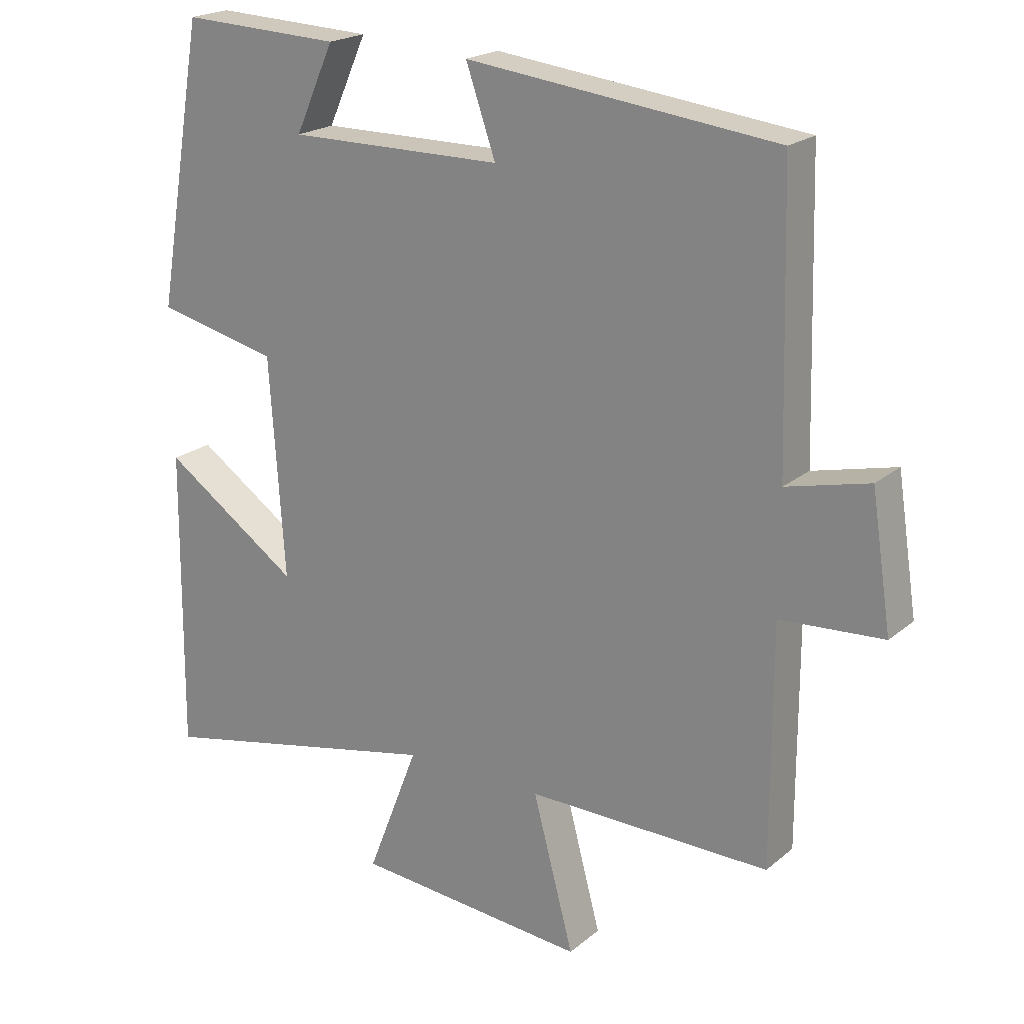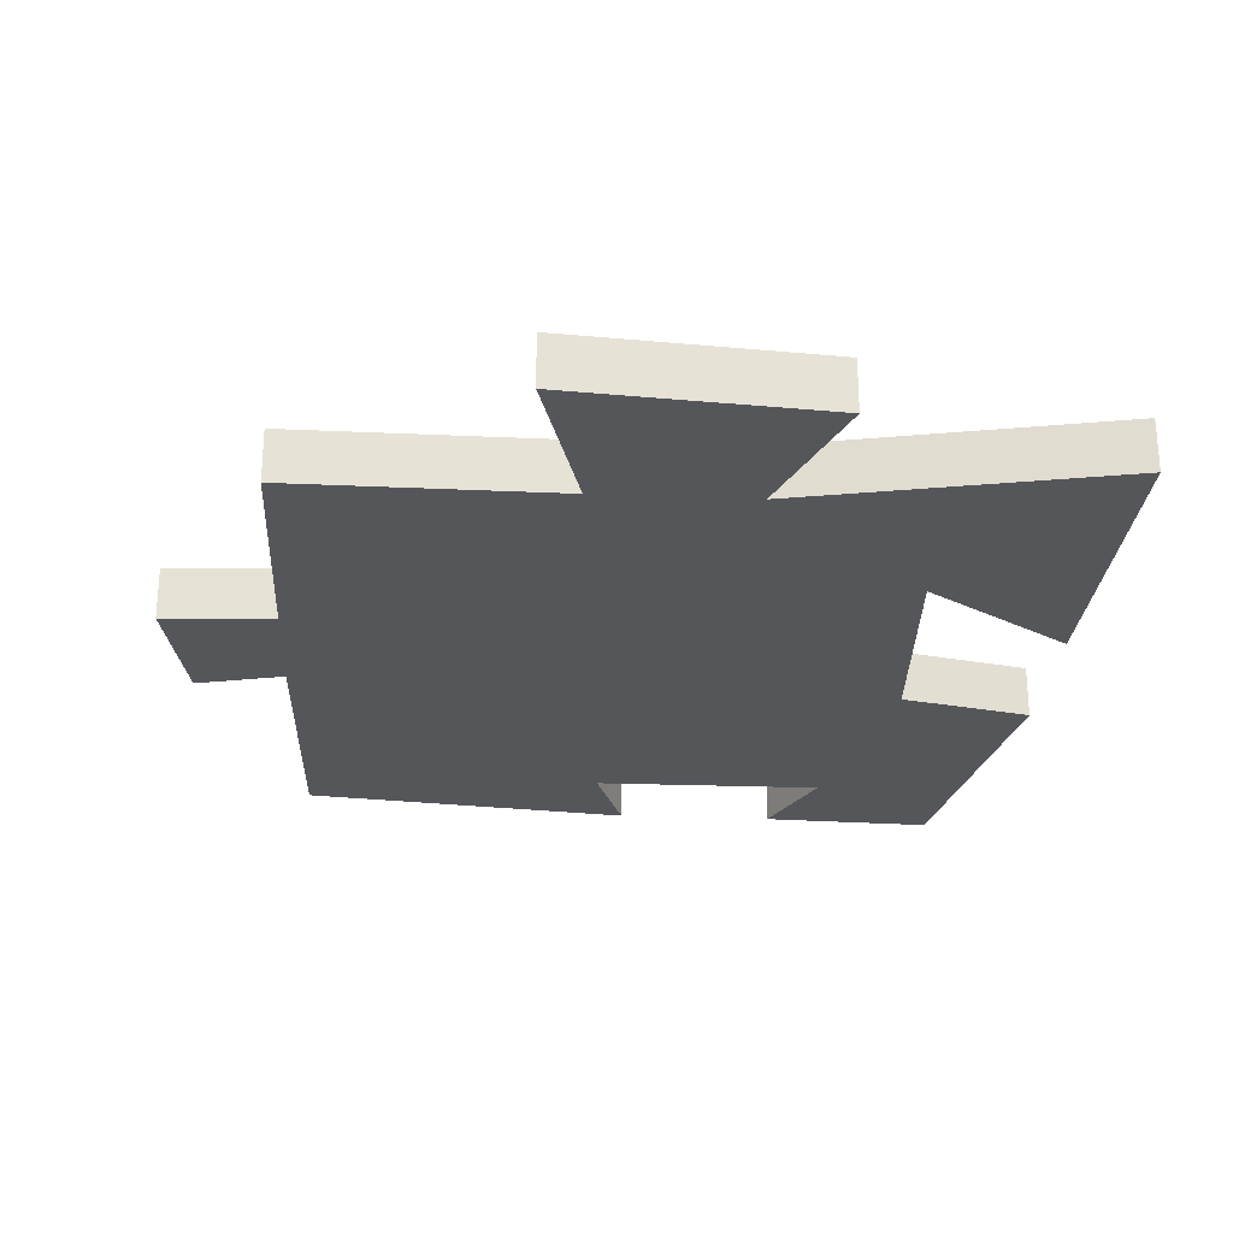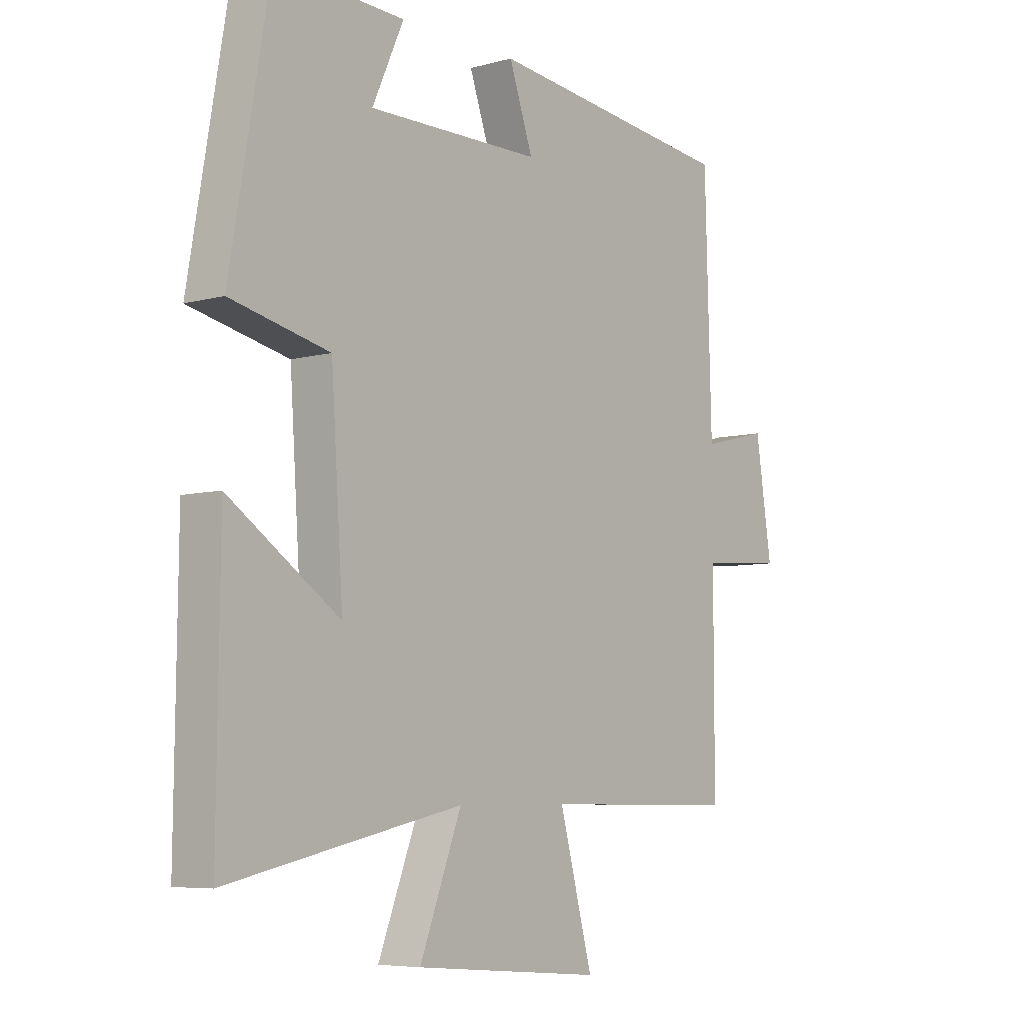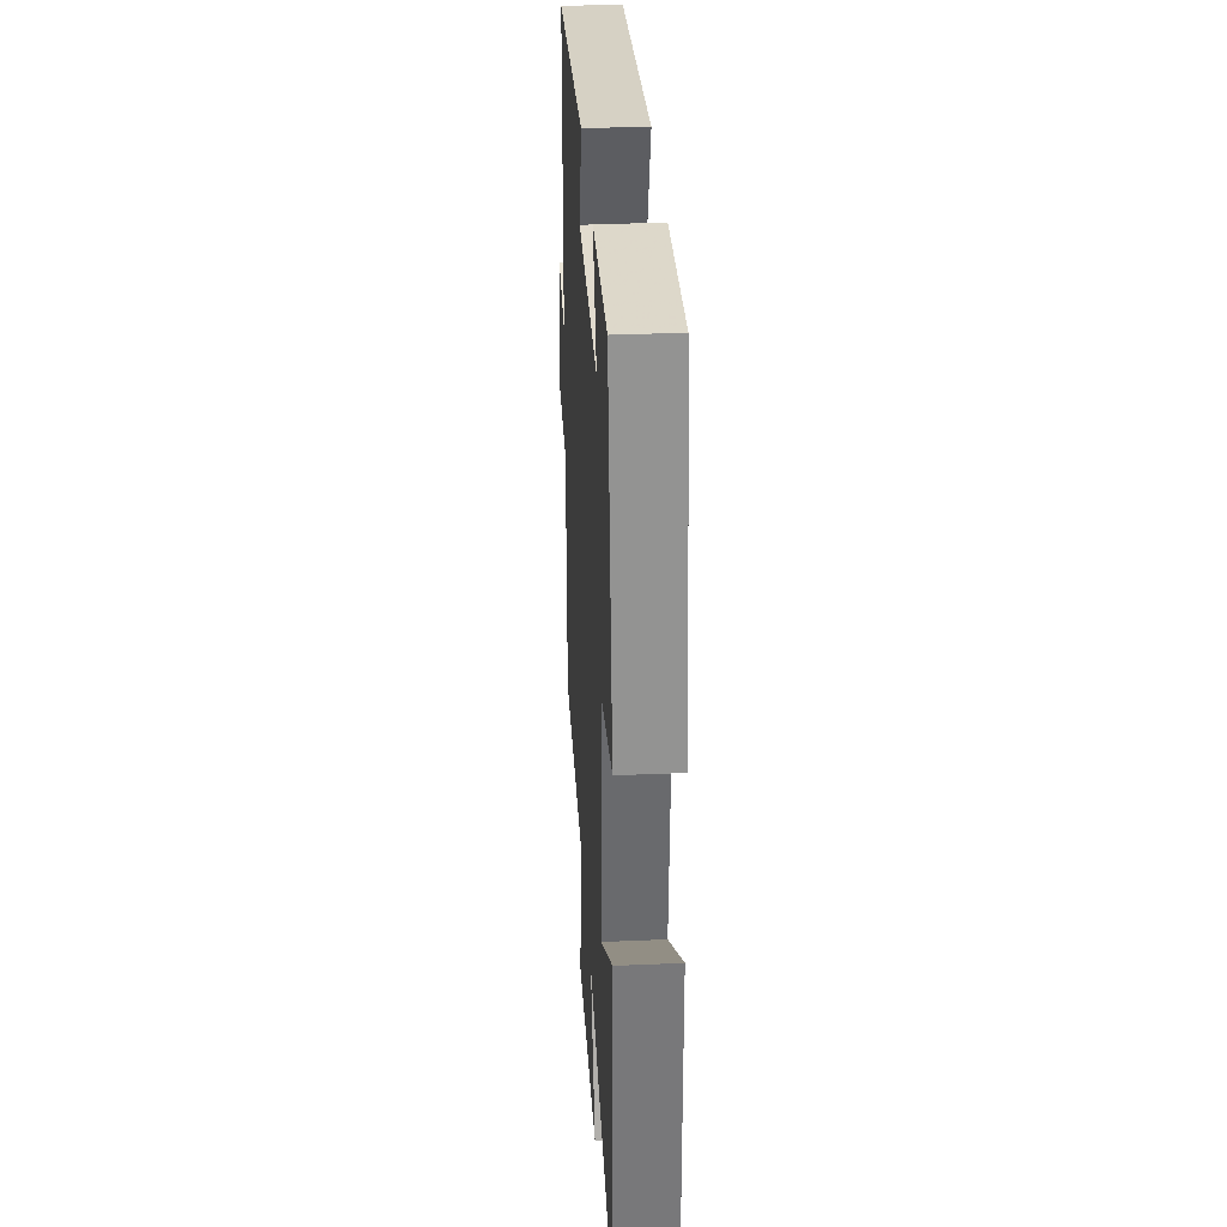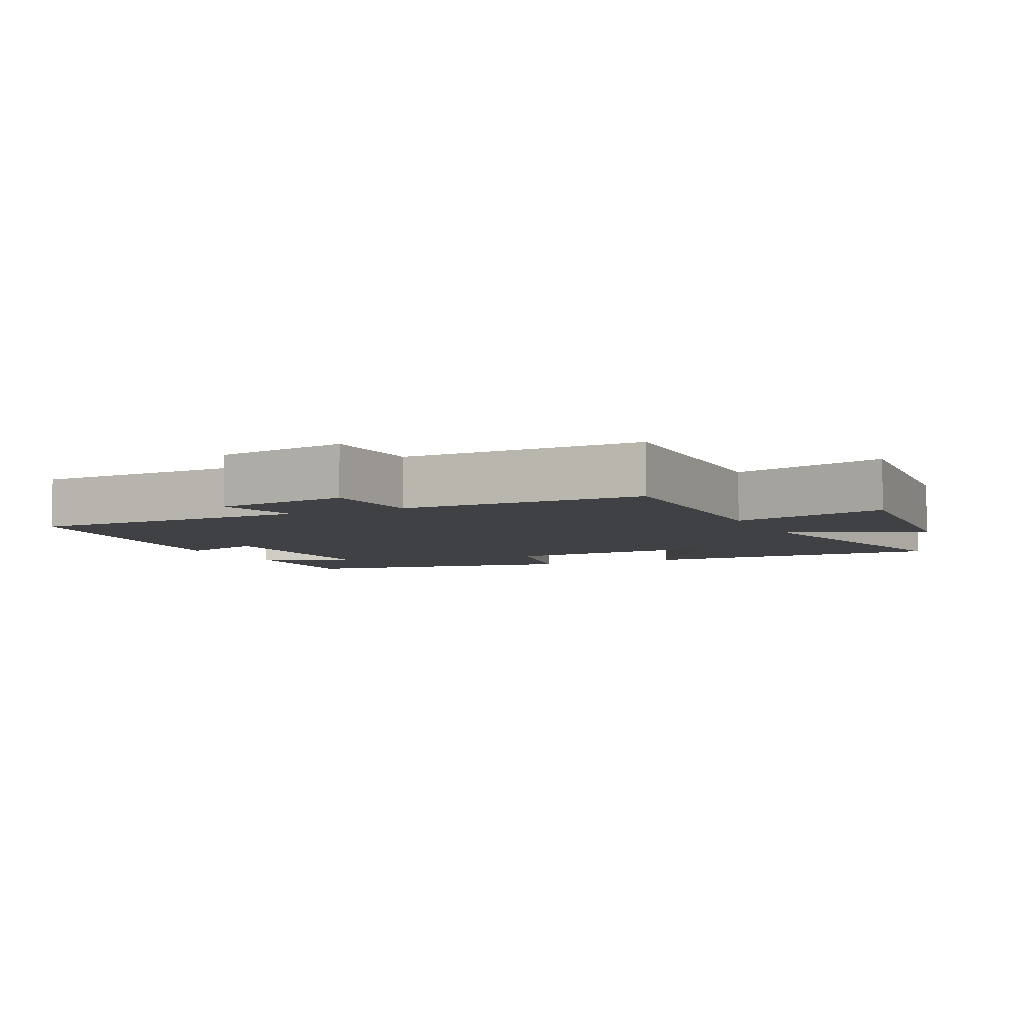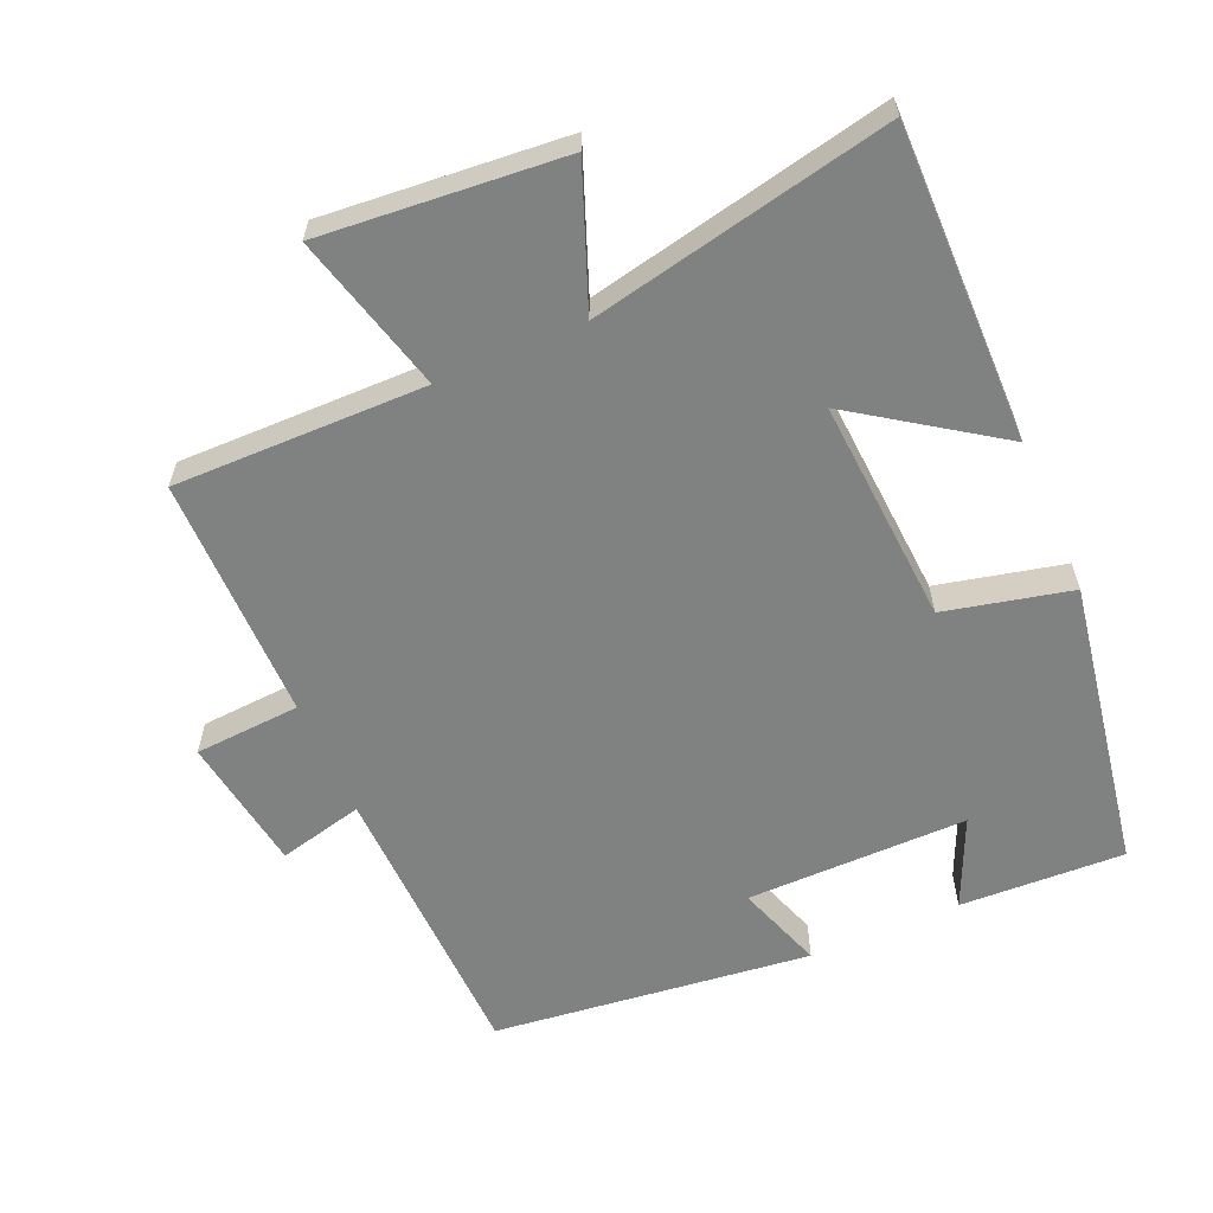
<metadata>
{"format":"obj","ext":"obj","renderer":"f3d","projection":"perspective","resolution":1024,"background":"white","views":[{"elev":20.7,"azim":34.7,"up":"+Z"},{"elev":-25.7,"azim":176.4,"up":"+Y"},{"elev":-6.4,"azim":-51.0,"up":"+Z"},{"elev":33.4,"azim":-93.4,"up":"+Z"},{"elev":-5.7,"azim":115.6,"up":"+Y"},{"elev":-60.3,"azim":-156.5,"up":"+Y"}]}
</metadata>
<code>
v 0.5 0.07 -0.504
v 0.137 0.07 -0.5
v 0.198 0.07 -0.729
v -0.15 0.07 -0.699
v -0.073 0.07 -0.5
v -0.505 0.07 -0.591
v -0.5 0.07 -0.137
v -0.296 0.07 -0.277
v -0.318 0.07 0.049
v -0.5 0.07 0.091
v -0.428 0.07 0.51
v -0.19 0.07 0.5
v -0.248 0.07 0.371
v 0.072 0.07 0.373
v 0.028 0.07 0.5
v 0.488 0.07 0.446
v 0.5 0.07 0.026
v 0.623 0.07 0.056
v 0.653 0.07 -0.14
v 0.5 0.07 -0.15
v 0.5 0 -0.504
v 0.137 0 -0.5
v 0.198 0 -0.729
v -0.15 0 -0.699
v -0.073 0 -0.5
v -0.505 0 -0.591
v -0.5 0 -0.137
v -0.296 0 -0.277
v -0.318 0 0.049
v -0.5 0 0.091
v -0.428 0 0.51
v -0.19 0 0.5
v -0.248 0 0.371
v 0.072 0 0.373
v 0.028 0 0.5
v 0.488 0 0.446
v 0.5 0 0.026
v 0.623 0 0.056
v 0.653 0 -0.14
v 0.5 0 -0.15
f 17 18 19 20
f 17 20 1 2
f 14 15 16 17
f 13 14 17 2
f 10 11 12 13
f 9 10 13
f 8 9 13 2
f 5 6 7 8
f 5 8 2 3
f 3 4 5
f 40 39 38 37
f 22 21 40 37
f 37 36 35 34
f 22 37 34 33
f 33 32 31 30
f 33 30 29
f 22 33 29 28
f 28 27 26 25
f 23 22 28 25
f 25 24 23
f 1 21 22 2
f 2 22 23 3
f 3 23 24 4
f 4 24 25 5
f 5 25 26 6
f 6 26 27 7
f 7 27 28 8
f 8 28 29 9
f 9 29 30 10
f 10 30 31 11
f 11 31 32 12
f 12 32 33 13
f 13 33 34 14
f 14 34 35 15
f 15 35 36 16
f 16 36 37 17
f 17 37 38 18
f 18 38 39 19
f 19 39 40 20
f 20 40 21 1

</code>
